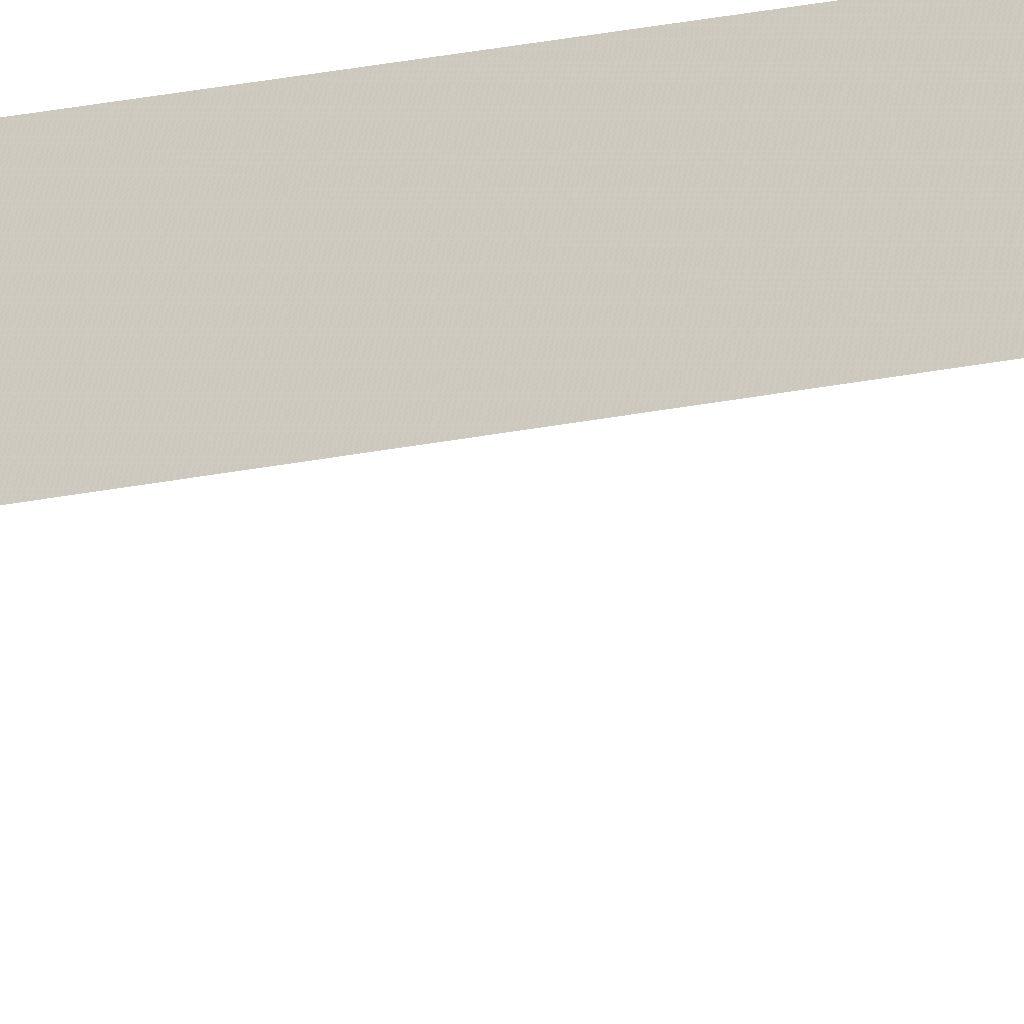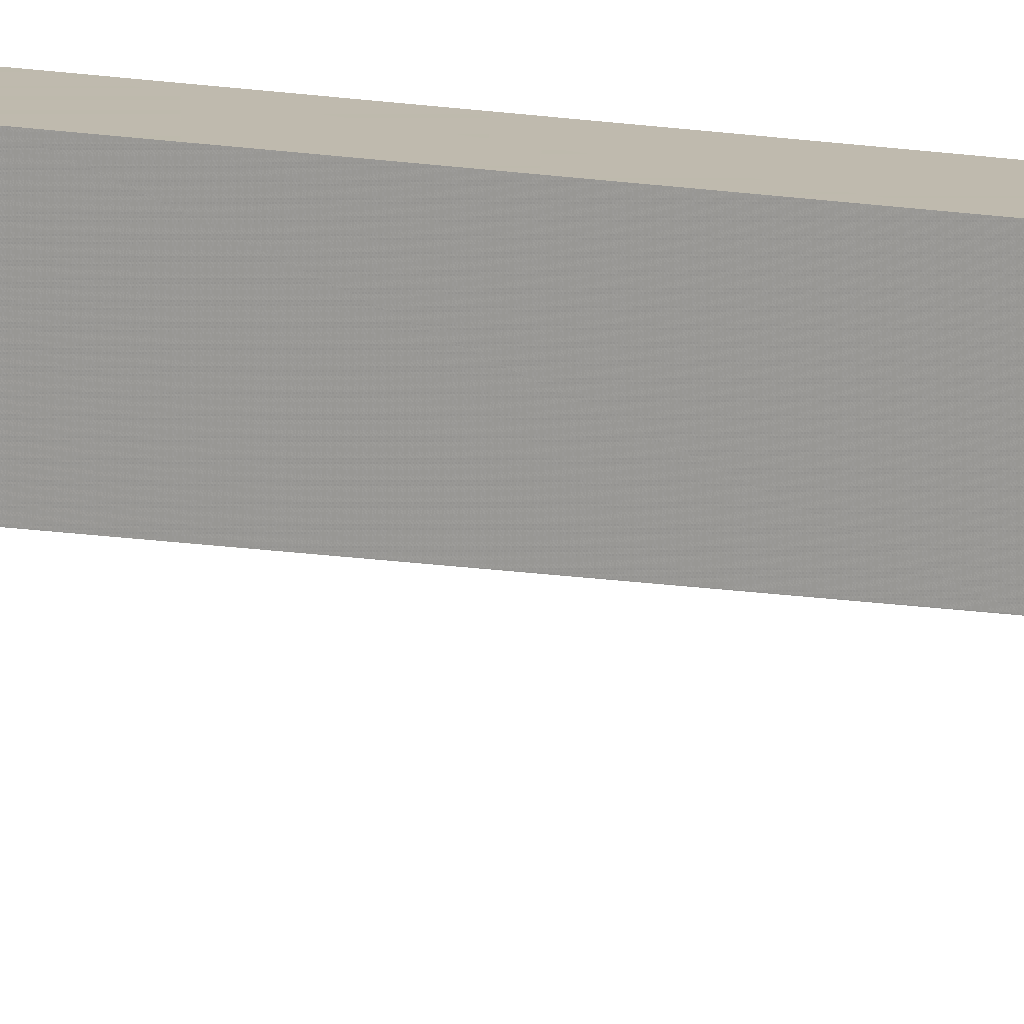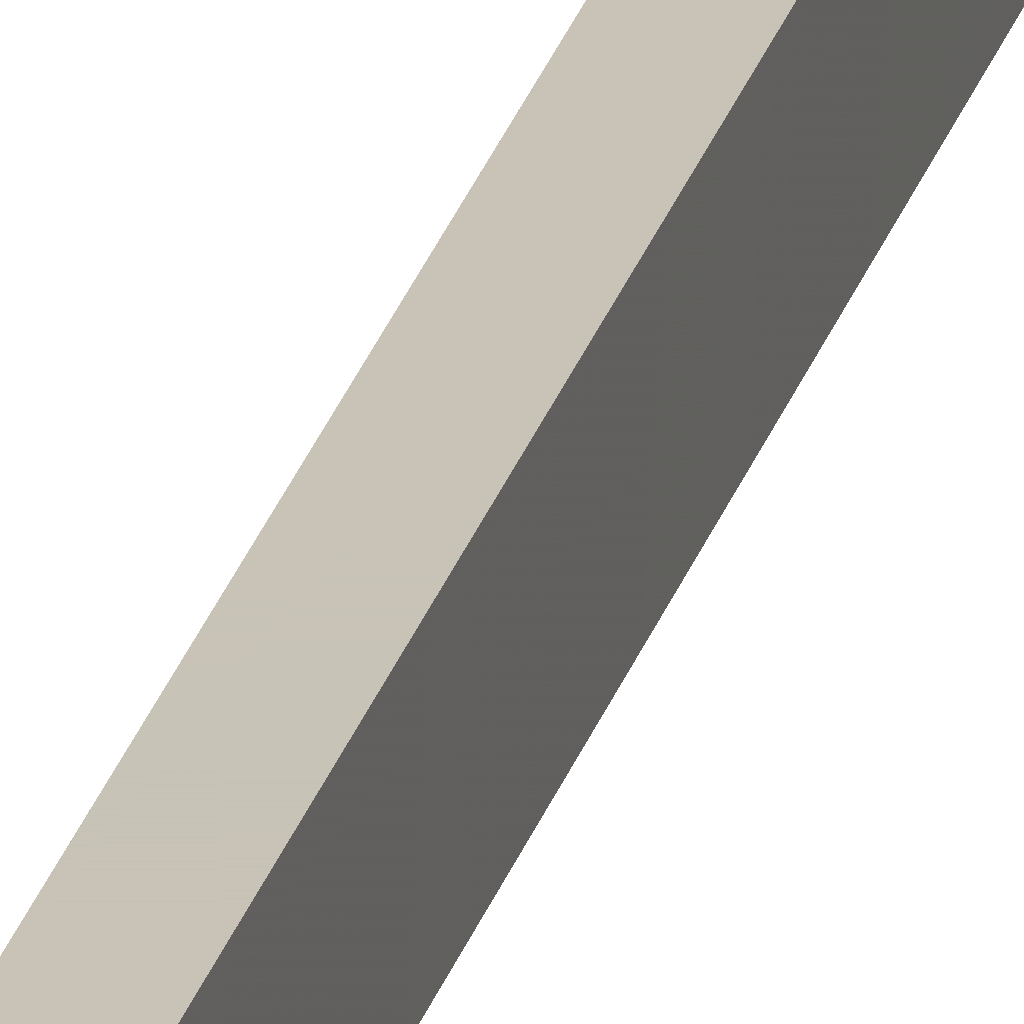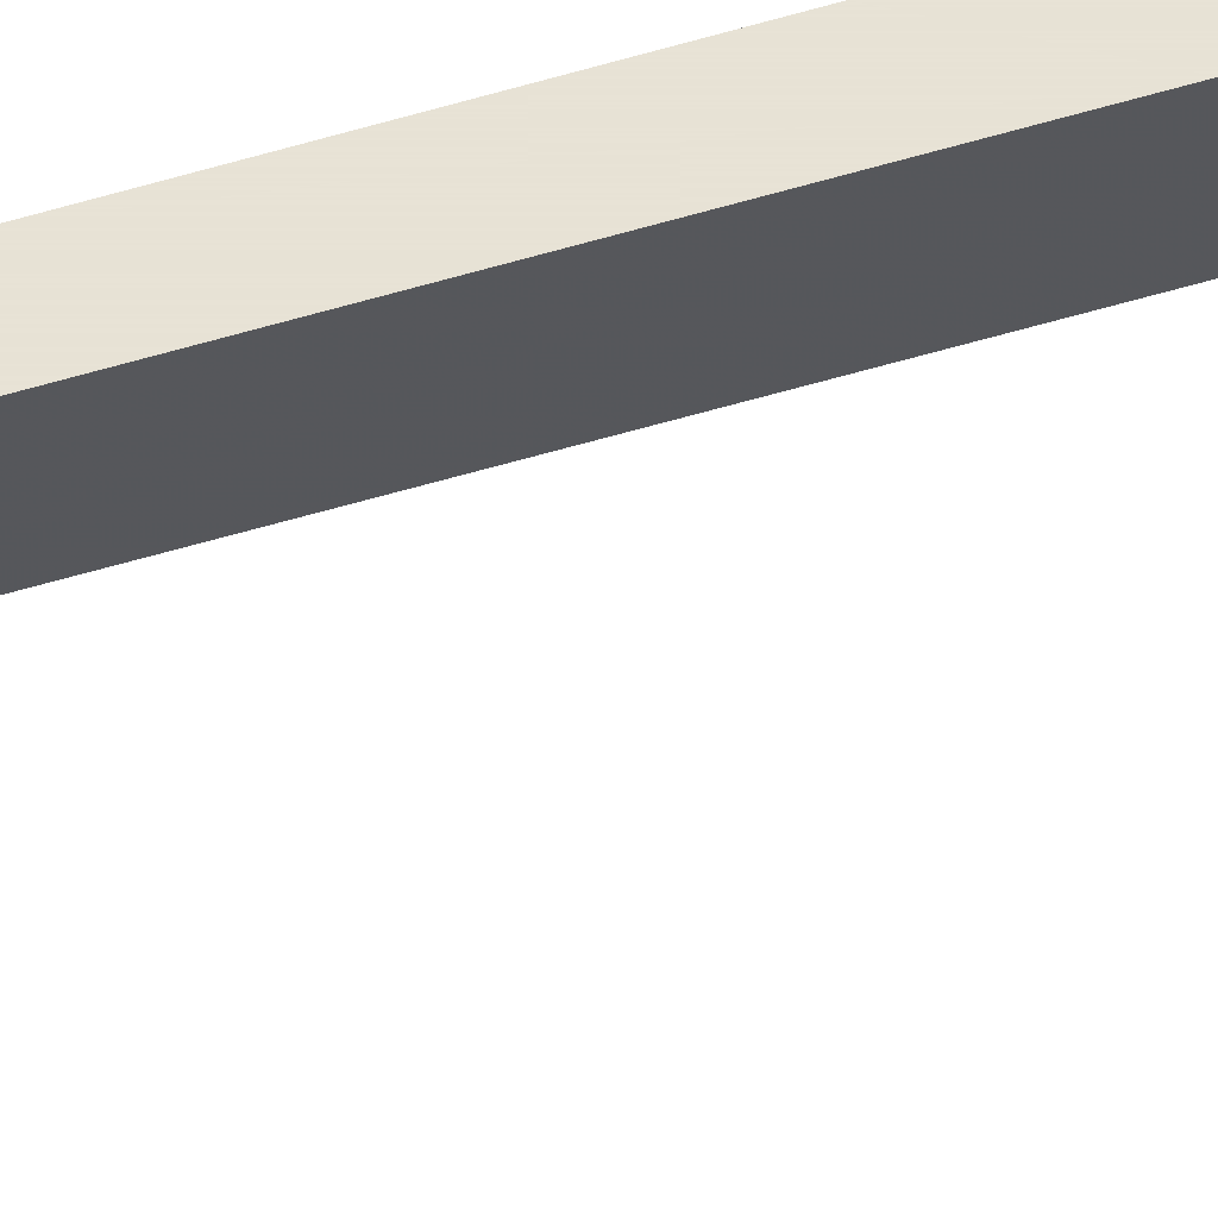
<metadata>
{"format":"obj","ext":"obj","renderer":"f3d","projection":"perspective","resolution":1024,"background":"white","views":[{"elev":-21.4,"azim":110.9,"up":"+Z"},{"elev":15.6,"azim":108.7,"up":"+Z"},{"elev":19.5,"azim":11.4,"up":"+Z"},{"elev":40.8,"azim":-112.0,"up":"+Z"}]}
</metadata>
<code>
v 200 500 100 1
v 210 500 100 1
v 210 510 100 1
v 200 510 100 1
v 200 500 120 1
v 210 500 120 1
v 210 5010 120 1
v 200 510 120 1
f 1 2 3 4
f 1 5 6 2
f 2 6 7 3
f 3 7 8 4
f 4 8 5 1
f 8 7 6 5

</code>
